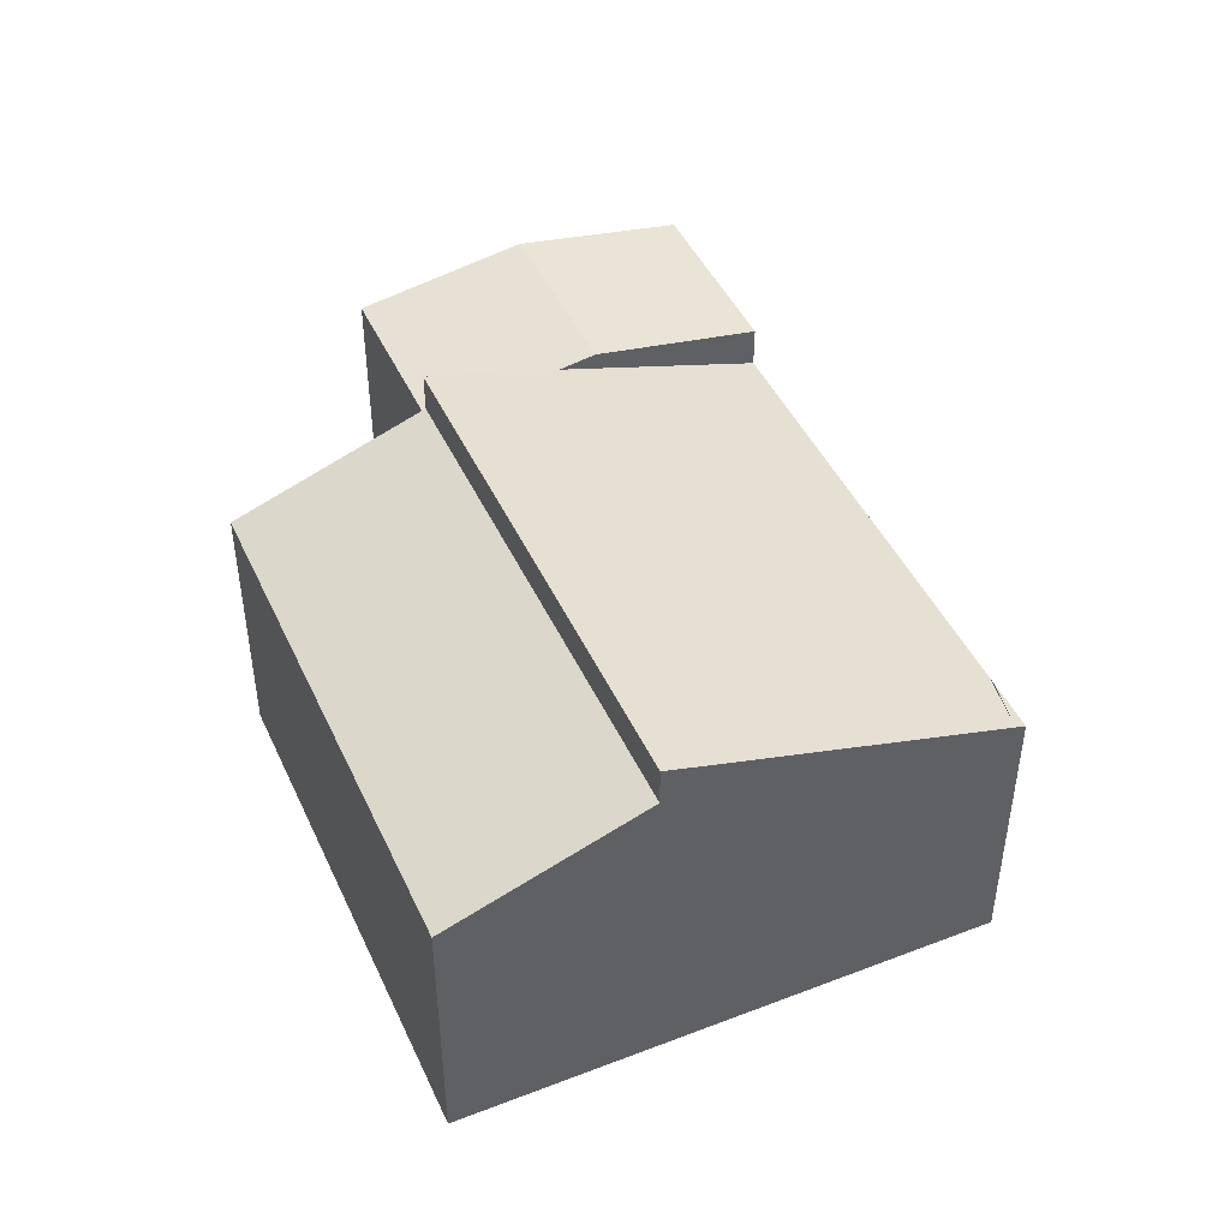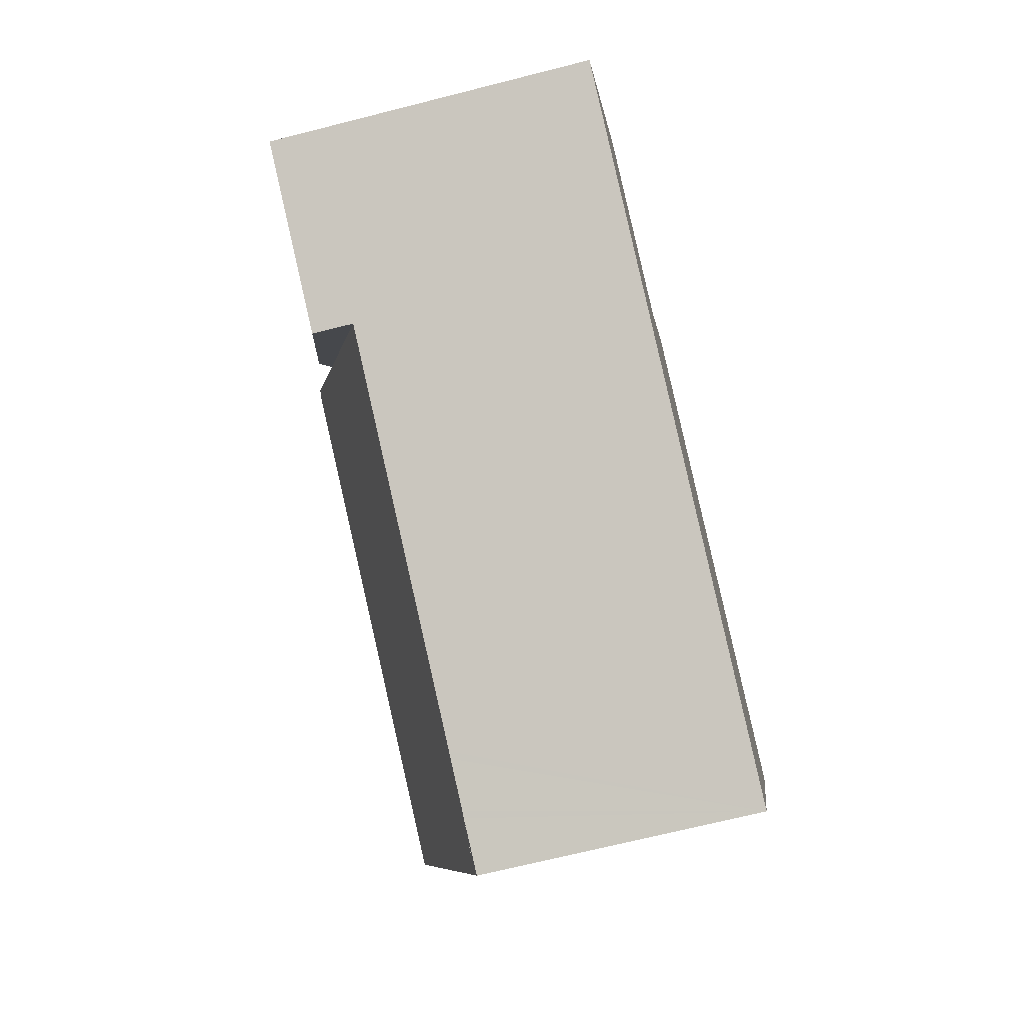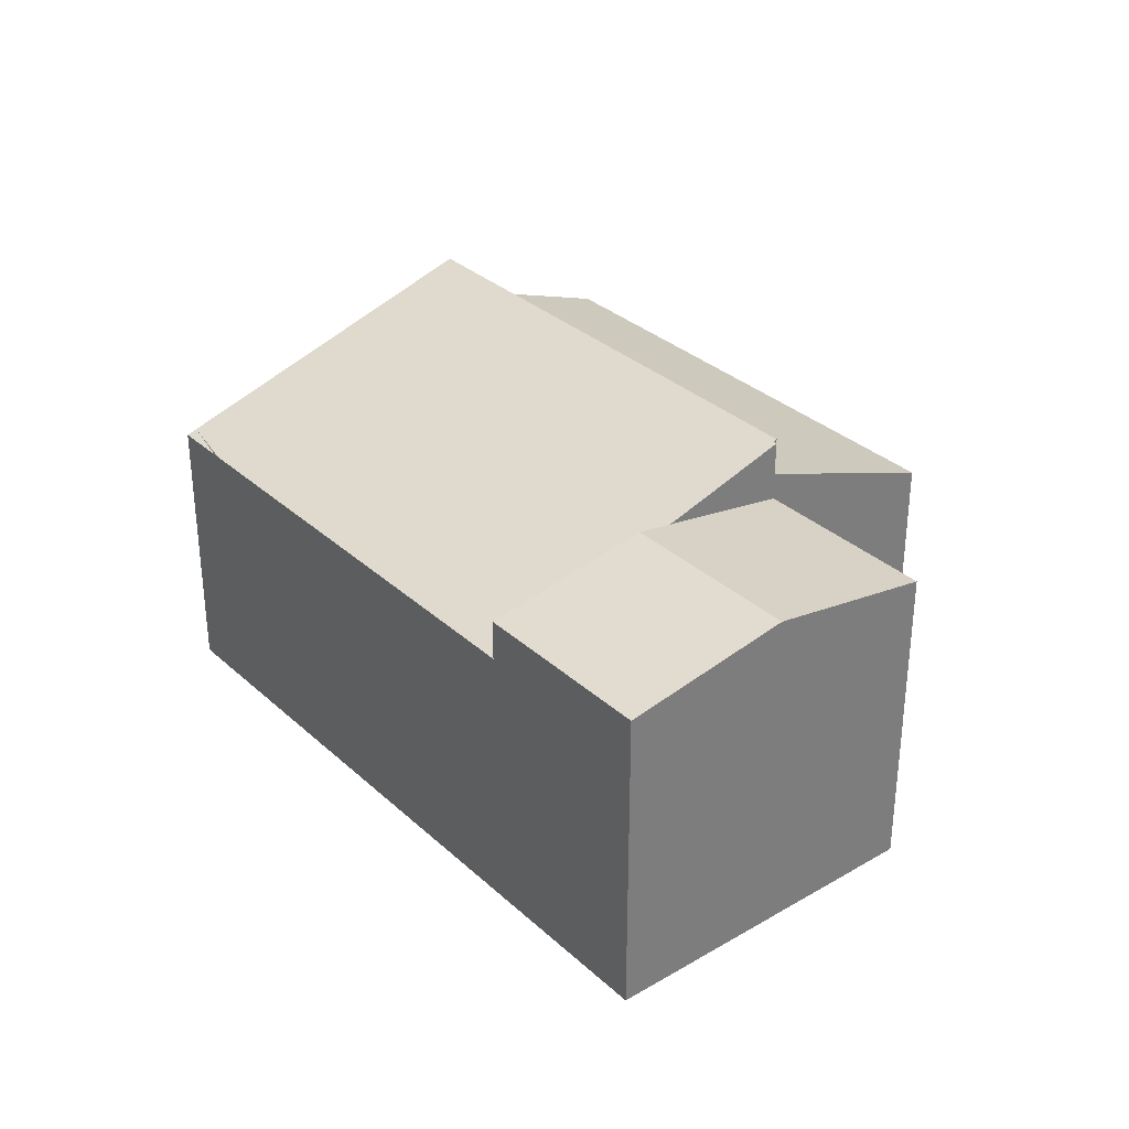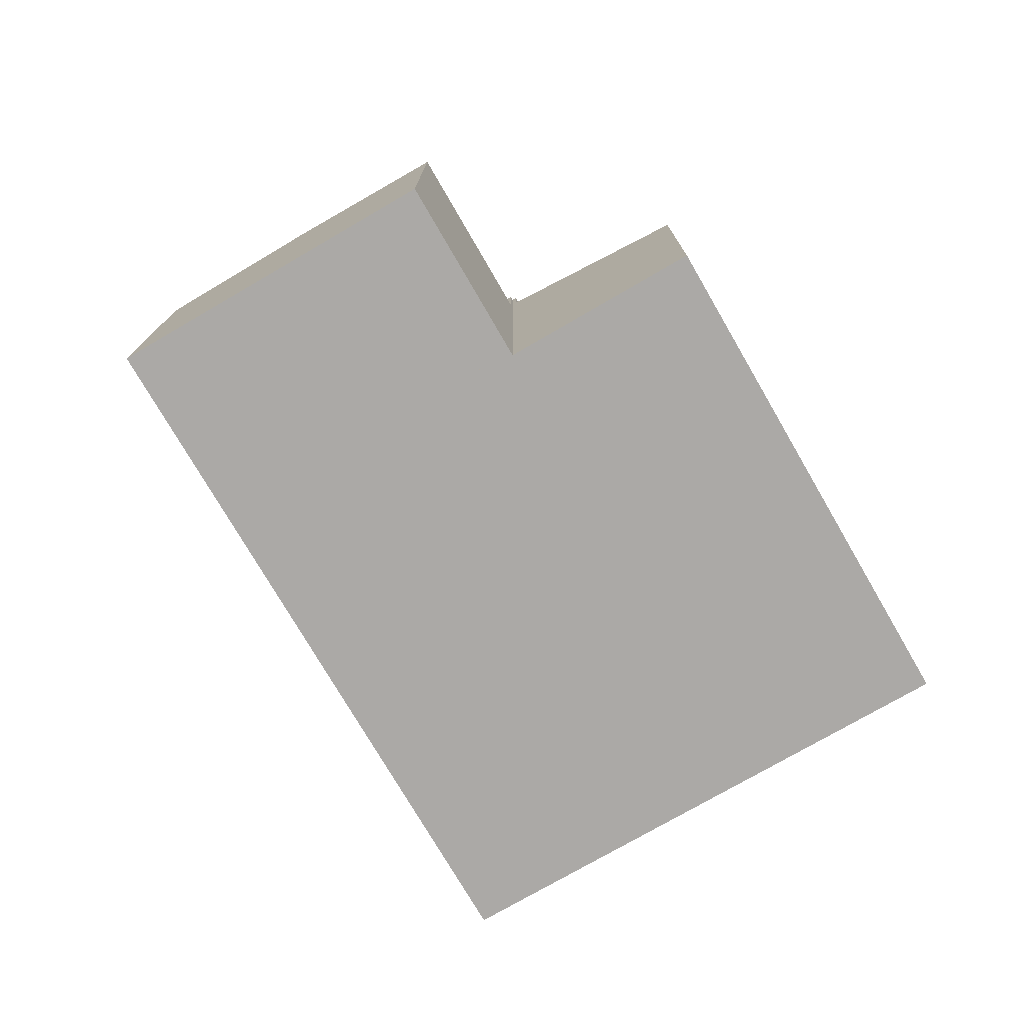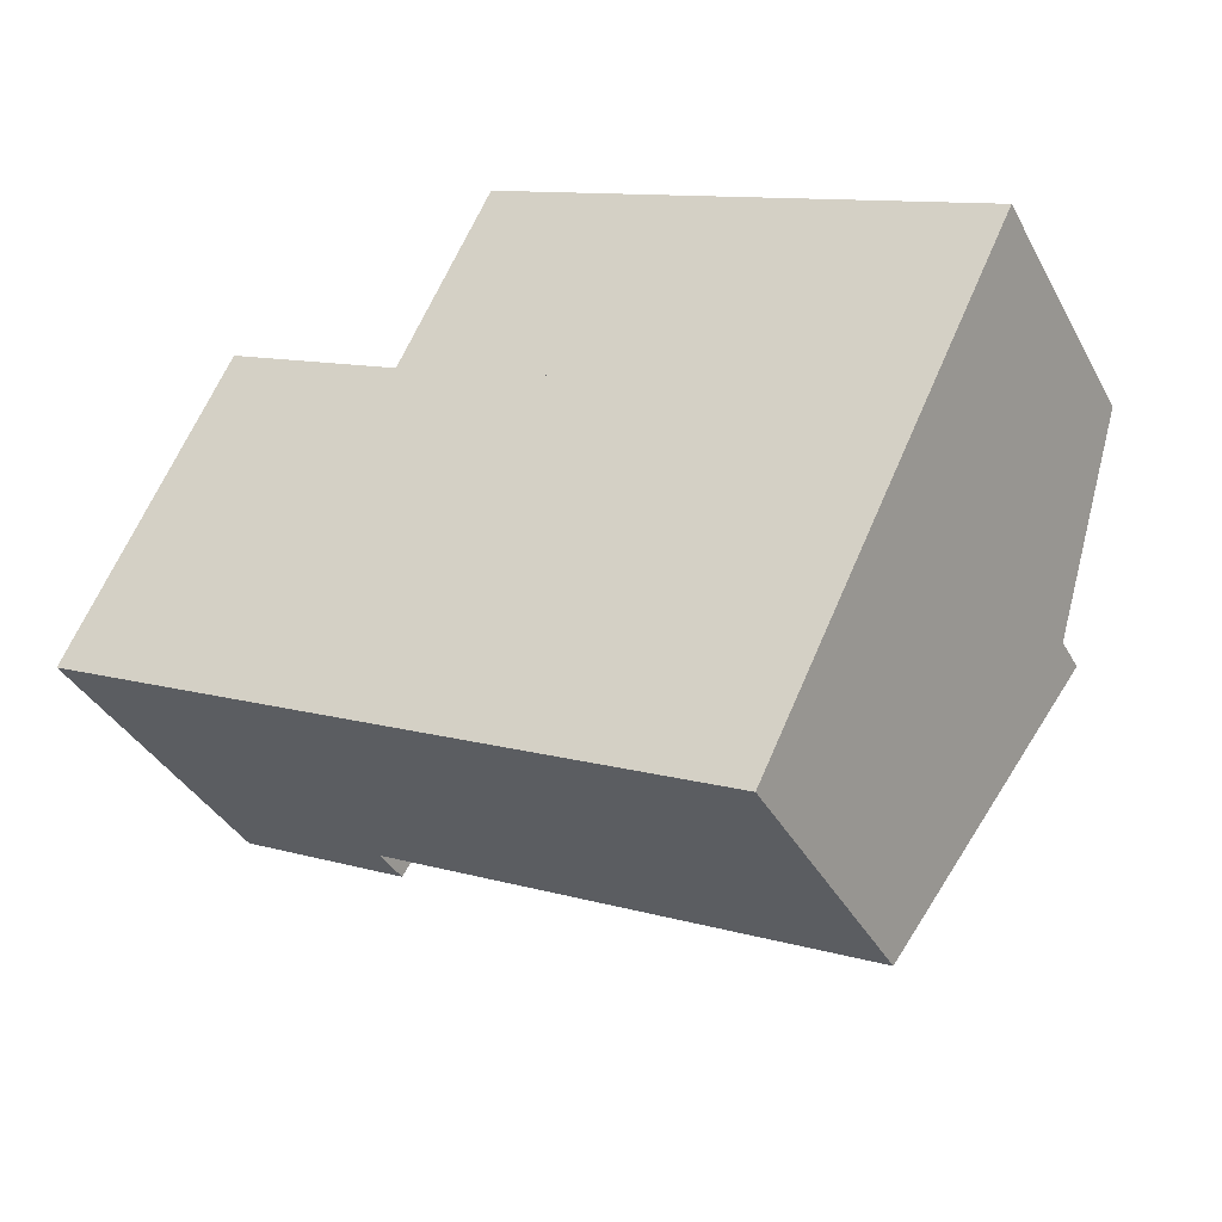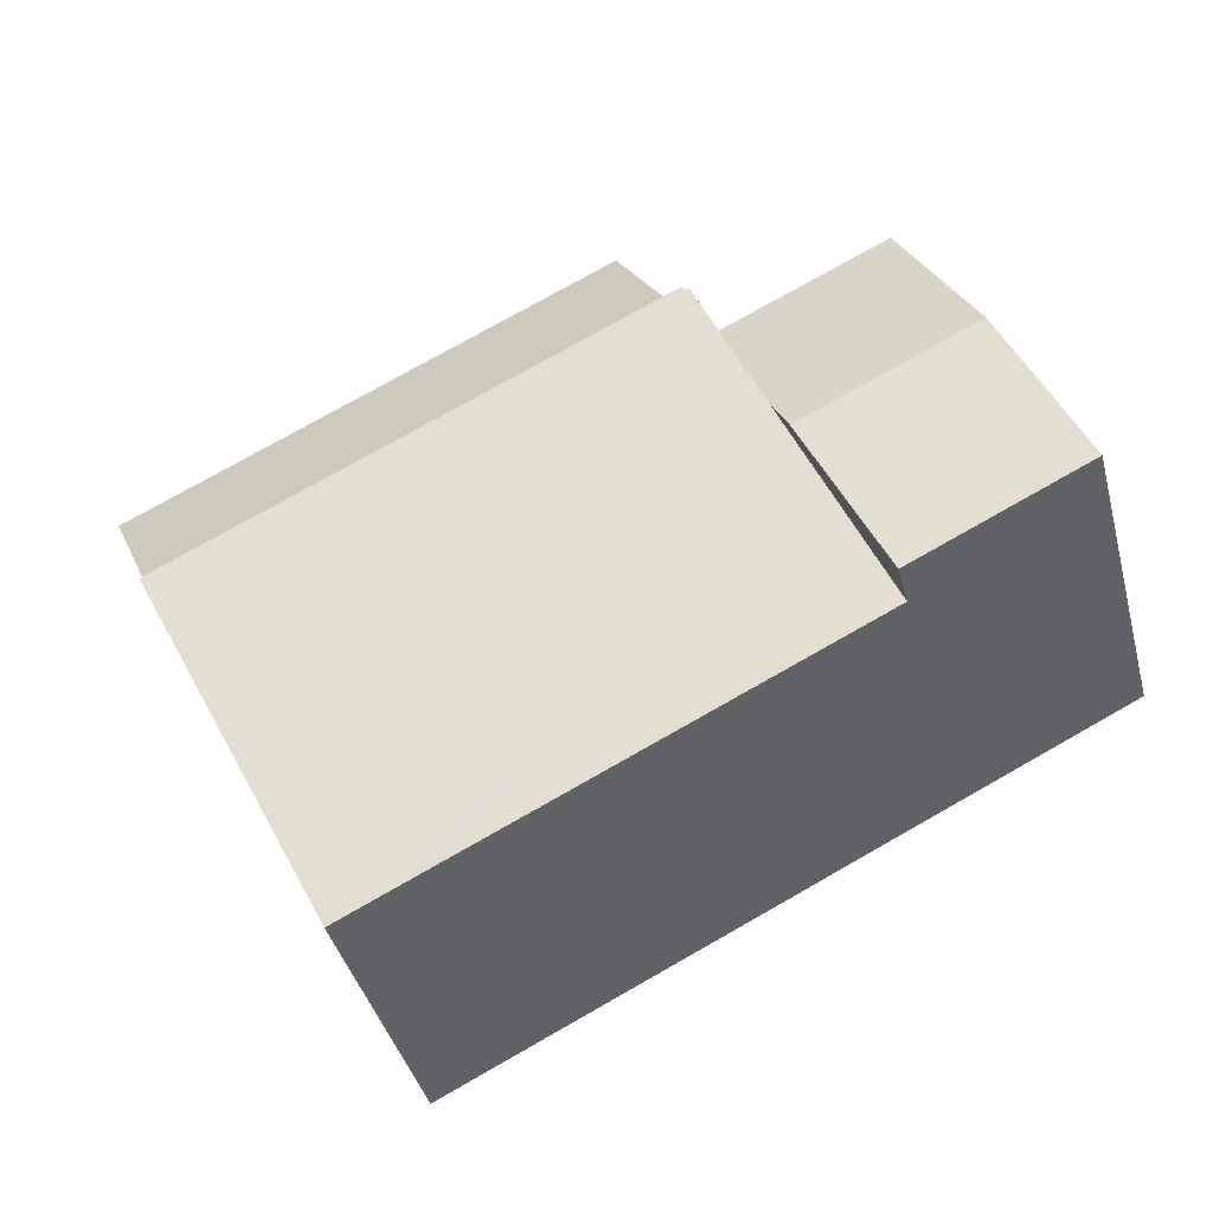
<metadata>
{"format":"obj","ext":"obj","renderer":"f3d","projection":"perspective","resolution":1024,"background":"white","views":[{"elev":45.5,"azim":92.1,"up":"+Y"},{"elev":-68.4,"azim":-75.7,"up":"+Z"},{"elev":32.4,"azim":-102.9,"up":"+Y"},{"elev":-75.5,"azim":-33.9,"up":"+Y"},{"elev":-37.4,"azim":25.7,"up":"+Z"},{"elev":-41.2,"azim":-165.3,"up":"+Z"}]}
</metadata>
<code>
v  15.36 6.525 -7.193
v  15.24 6.449 -7.421
v  14.11 6.45 -6.866
v  5.787 7.64 1.655
v  12.76 6.449 -6.21
v  4.027 6.449 -1.96
v  12.91 6.45 -6.285
v  13.96 6.449 -6.798
v  18.81 8.86 -0.101
v  6.174 7.902 2.451
v  7.636 8.83 5.226
v  7.546 8.83 5.27
v  7.68 8.86 5.316
v  18.81 6.184e-18 -0.101
v  15.36 4.404e-16 -7.193
v  15.24 4.544e-16 -7.421
v  13.96 4.163e-16 -6.798
v  12.76 3.803e-16 -6.21
v  4.027 1.2e-16 -1.96
v  14.11 4.204e-16 -6.866
v  12.91 3.848e-16 -6.285
v  6.174 -1.501e-16 2.451
v  7.546 -3.227e-16 5.27
v  5.787 -1.013e-16 1.655
v  7.68 -3.255e-16 5.316
v  7.636 -3.2e-16 5.226
v  7.546 7.397 5.27
v  1.76 8.045 3.615
v  3.519 7.397 7.23
v  5.787 8.045 1.655
v  4.027 7.397 -1.96
v  0.117 7.44 0.24
v  0 7.397 4.529e-16
v  0 0 0
v  1.76 -2.214e-16 3.615
v  3.519 -4.427e-16 7.23
v  0.117 -1.47e-17 0.24
v  18.81 7.958 -0.101
v  9.723 6.297 9.514
v  20.85 6.297 4.097
v  7.68 7.958 5.316
v  9.723 -5.826e-16 9.514
v  20.85 -2.509e-16 4.097
g defaultobject
f 1 2 3
f 4 5 6
f 5 4 7
f 7 4 8
f 8 4 1
f 1 4 9
f 9 4 10
f 9 10 11
f 11 10 12
f 9 11 13
f 14 1 9
f 1 14 15
f 1 15 2
f 2 15 16
f 16 3 2
f 3 16 8
f 8 16 7
f 7 16 5
f 5 16 6
f 6 16 17
f 6 17 18
f 6 18 19
f 17 16 20
f 18 17 21
f 19 4 6
f 4 19 10
f 10 19 12
f 12 19 22
f 12 22 23
f 22 19 24
f 11 25 13
f 25 11 26
f 23 11 12
f 11 23 26
f 25 9 13
f 9 25 14
f 18 24 19
f 24 18 26
f 26 18 25
f 25 18 14
f 14 18 21
f 14 21 17
f 14 17 20
f 14 20 16
f 14 16 15
f 22 26 23
f 26 22 24
f 27 28 29
f 28 27 10
f 28 10 30
f 31 28 30
f 28 31 32
f 32 31 33
f 34 32 33
f 32 34 28
f 28 34 29
f 29 34 35
f 29 35 36
f 35 34 37
f 36 27 29
f 27 36 23
f 23 10 27
f 10 23 30
f 30 23 31
f 31 23 24
f 31 24 19
f 24 23 22
f 19 33 31
f 33 19 34
f 35 23 36
f 23 35 37
f 23 37 22
f 22 37 34
f 22 34 19
f 22 19 24
f 38 39 40
f 39 38 41
f 25 39 41
f 39 25 42
f 42 40 39
f 40 42 43
f 40 14 38
f 14 40 43
f 14 41 38
f 41 14 25
f 25 43 42
f 43 25 14

</code>
